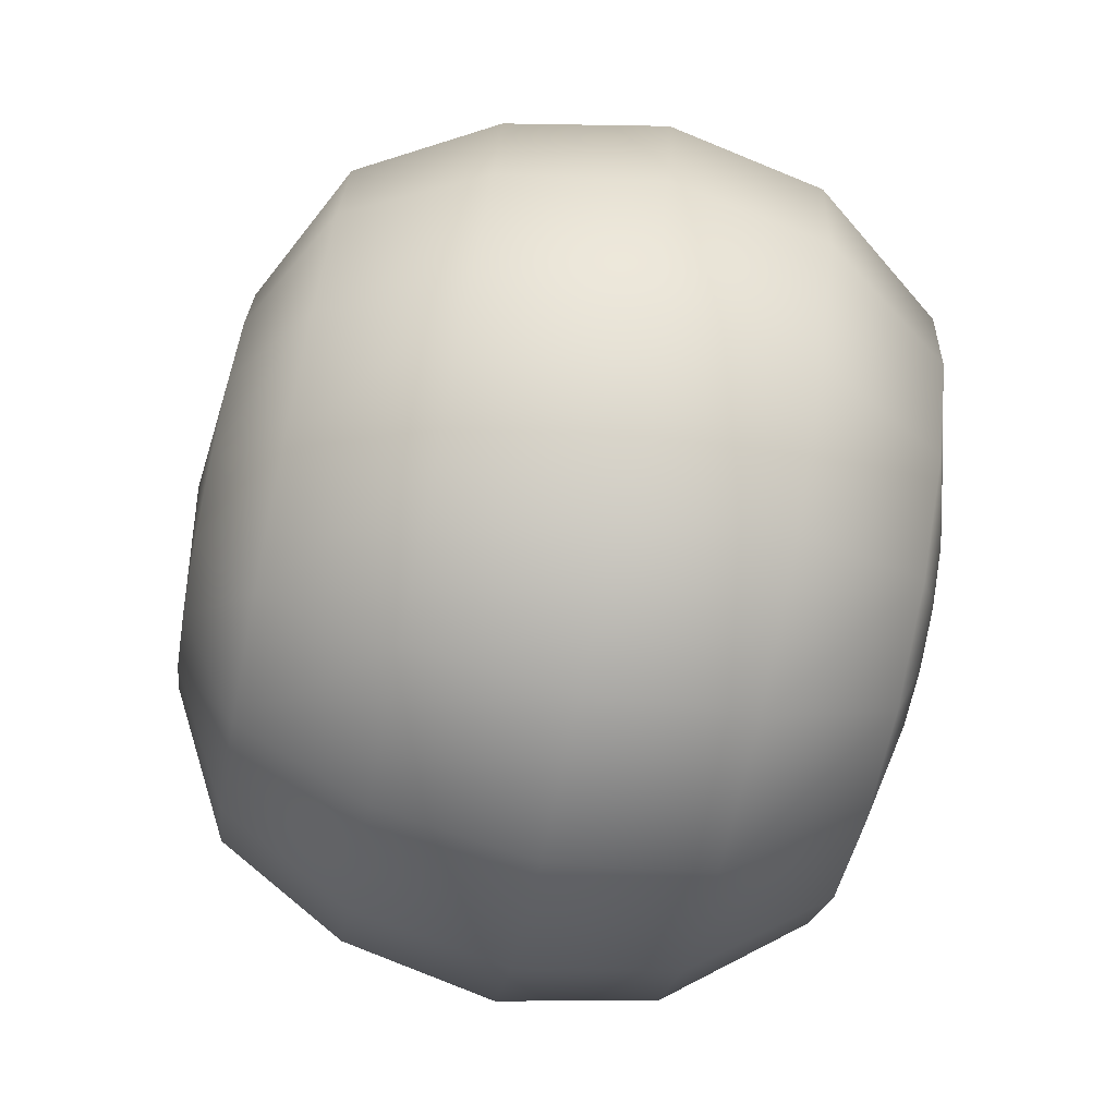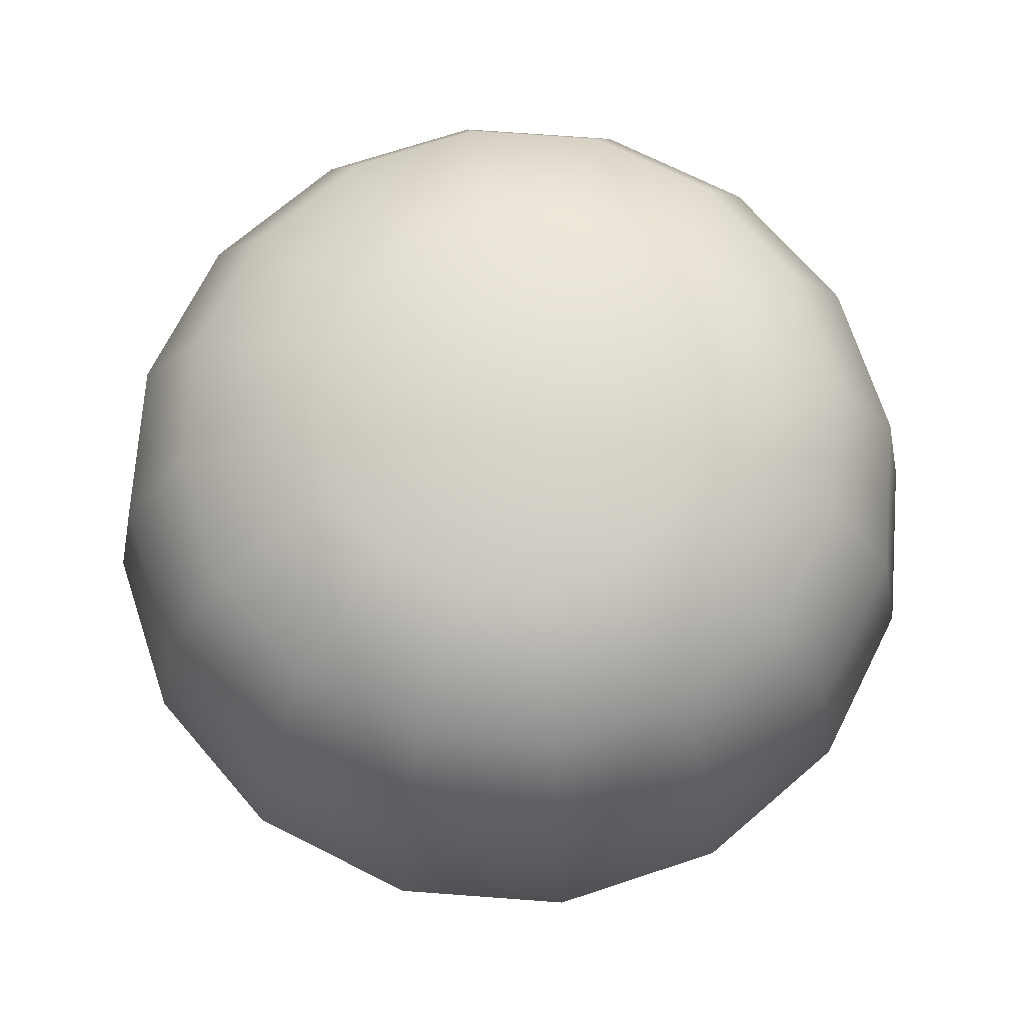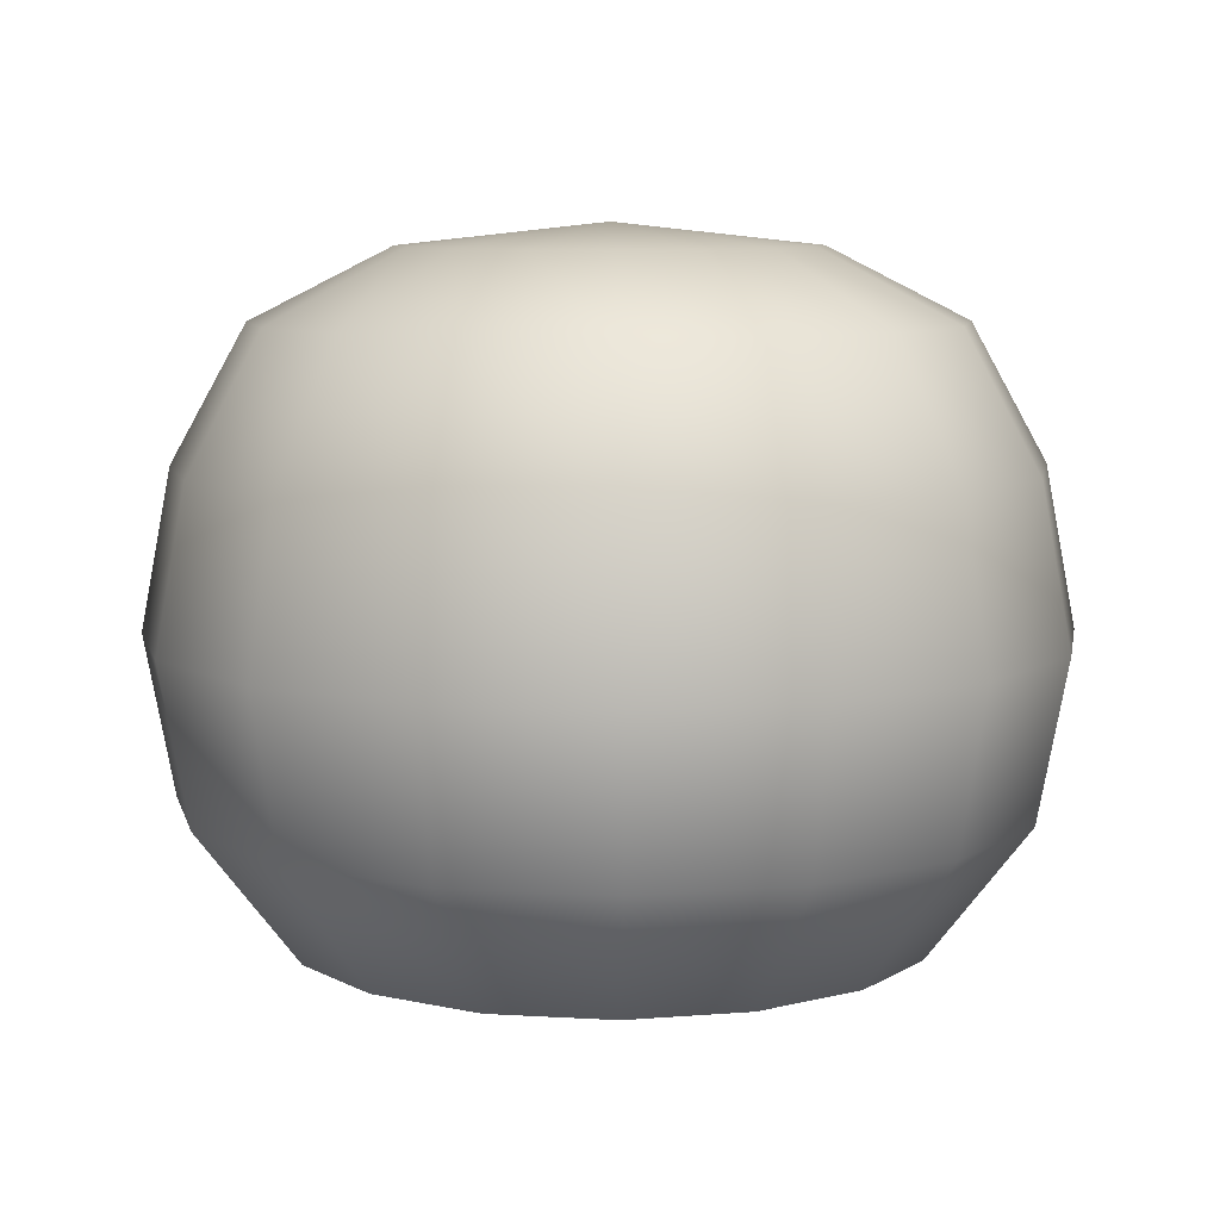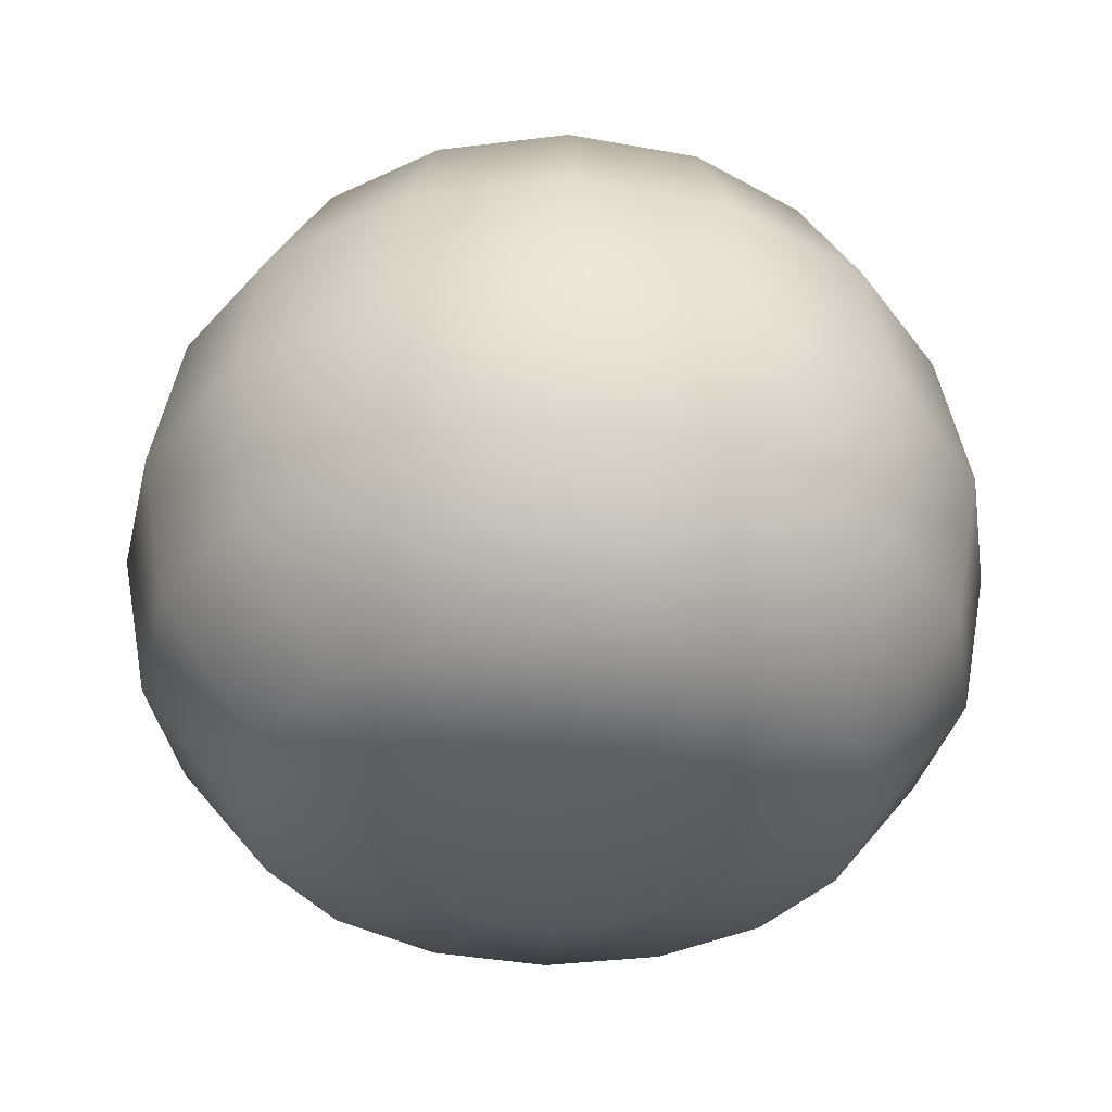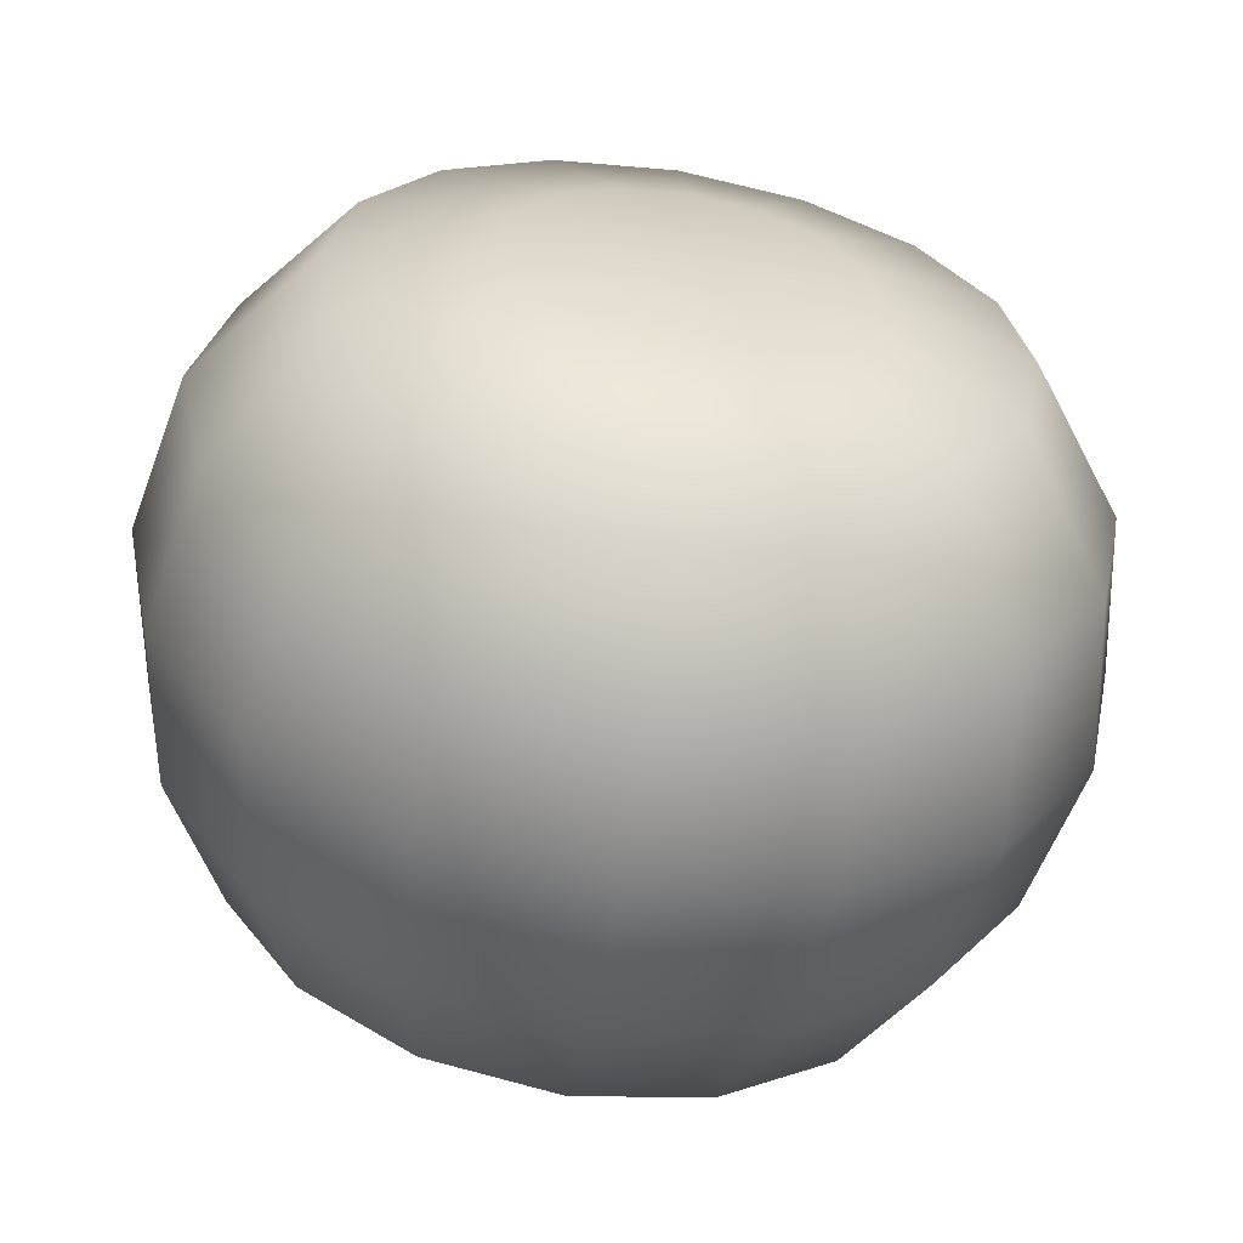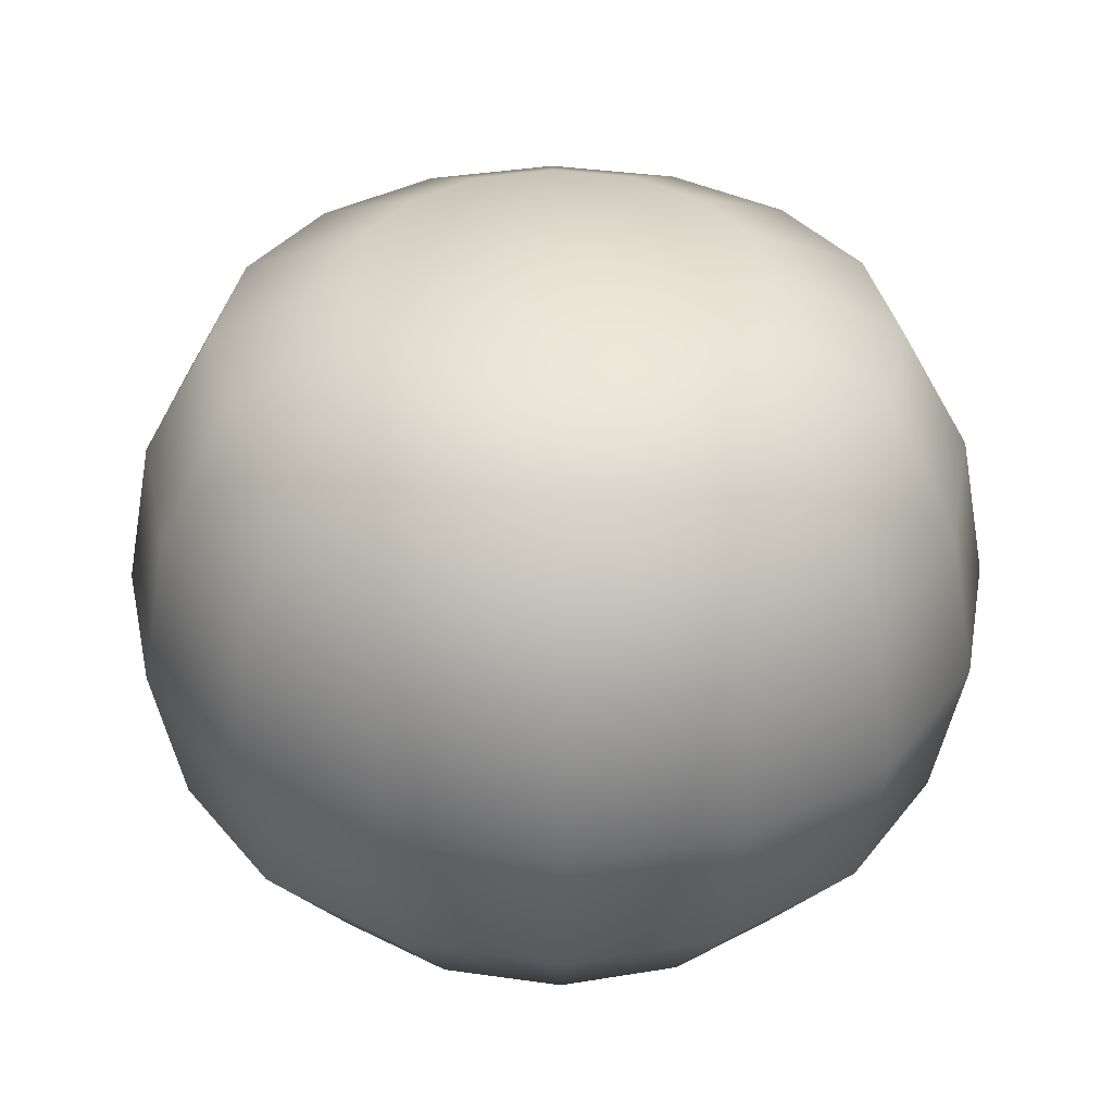
<metadata>
{"format":"obj","ext":"obj","renderer":"f3d","projection":"perspective","resolution":1024,"background":"white","views":[{"elev":-75.6,"azim":-101.5,"up":"+Z"},{"elev":70.8,"azim":-74.5,"up":"+Y"},{"elev":8.0,"azim":155.9,"up":"+Y"},{"elev":-36.5,"azim":42.9,"up":"+Y"},{"elev":-59.7,"azim":-9.7,"up":"+Z"},{"elev":36.8,"azim":134.2,"up":"+Y"}]}
</metadata>
<code>
v -3209 -4281 -3209 1 1 1
v -2317 -4866 -0.004035 1 1 1
v -886.5 -4866 2140 1 1 1
v 1638 -4866 1638 1 1 1
v 2140 -4866 886.5 1 1 1
v 0 -5056 -0.004119 1 1 1
v 2317 -4866 -0.003411 1 1 1
v 2140 -4866 -886.5 1 1 1
v 1638 -4866 -1638 1 1 1
v 886.5 -4866 -2140 1 1 1
v -4193 -4281 -1737 1 1 1
v -4538 -4281 -0.003685 1 1 1
v -2140 -4866 886.5 1 1 1
v -1638 -4866 1638 1 1 1
v -3209 -4281 3209 1 1 1
v 0.0001 -4866 2317 1 1 1
v 0.000525 -4281 4538 1 1 1
v 3209 -4281 3209 1 1 1
v 4193 -4281 1737 1 1 1
v 4538 -4281 -0.002404 1 1 1
v 4193 -4281 -1737 1 1 1
v 3209 -4281 -3209 1 1 1
v 1737 -4281 -4193 1 1 1
v 0.000256 -4866 -2317 1 1 1
v -1737 -4281 -4193 1 1 1
v -2140 -4866 -886.5 1 1 1
v -886.5 -4866 -2140 1 1 1
v -1638 -4866 -1638 1 1 1
v 886.5 -4866 2140 1 1 1
v 6477 -0 0.001544 1 1 1
v 6040 -2317 -0.000446 1 1 1
v 5984 -0.002189 2479 1 1 1
v 5580 -2317 2311 1 1 1
v 4580 -0.003703 4580 1 1 1
v 4271 -2317 4271 1 1 1
v -2479 -0.004878 5984 1 1 1
v -2311 -2317 5580 1 1 1
v -4580 -0.003703 4580 1 1 1
v -5580 -2317 2311 1 1 1
v -6477 0 -0.000115 1 1 1
v -6040 -2317 -0.001461 1 1 1
v -5580 -2317 -2311 1 1 1
v -4580 0.003703 -4580 1 1 1
v -4271 -2317 -4271 1 1 1
v 0.000877 0.005118 -6477 1 1 1
v 0.000528 -2317 -6040 1 1 1
v 4580 0.003703 -4580 1 1 1
v 4271 -2317 -4271 1 1 1
v 5580 -2317 -2311 1 1 1
v 2311 -2317 -5580 1 1 1
v 0.000561 -4281 -4538 1 1 1
v -2311 -2317 -5580 1 1 1
v -4193 -4281 1737 1 1 1
v -4271 -2317 4271 1 1 1
v -1737 -4281 4193 1 1 1
v 0.001163 -2317 6040 1 1 1
v 1737 -4281 4193 1 1 1
v 2311 -2317 5580 1 1 1
v 5984 0.002189 -2479 1 1 1
v 5584 2317 -2313 1 1 1
v 2479 0.004878 -5984 1 1 1
v 0.000528 2317 -6044 1 1 1
v -2479 0.004878 -5984 1 1 1
v -2313 2317 -5584 1 1 1
v -5984 0.002189 -2479 1 1 1
v -5984 -0.002189 2479 1 1 1
v -5584 2317 2313 1 1 1
v -4274 2317 4274 1 1 1
v -2313 2317 5584 1 1 1
v 0.000615 -0.005118 6477 1 1 1
v 0.001164 2317 6044 1 1 1
v 2479 -0.004878 5984 1 1 1
v 4274 2317 4274 1 1 1
v 6044 2317 0.003327 1 1 1
v 4587 4281 -1900 1 1 1
v 4274 2317 -4274 1 1 1
v 2313 2317 -5584 1 1 1
v -1900 4281 -4587 1 1 1
v -4274 2317 -4274 1 1 1
v -5584 2317 -2313 1 1 1
v -4587 4281 -1900 1 1 1
v -6044 2317 0.002312 1 1 1
v -1900 4281 4587 1 1 1
v 0.000806 4281 4965 1 1 1
v 2313 2317 5584 1 1 1
v 1900 4281 4587 1 1 1
v 5584 2317 2313 1 1 1
v 0 5633 0.00459 1 1 1
v 0.000307 5313 -2942 1 1 1
v -2942 5313 0.004454 1 1 1
v -4587 4281 1900 1 1 1
v -3511 4281 3511 1 1 1
v 1126 5313 2718 1 1 1
v 0.000668 5313 2942 1 1 1
v 1126 5313 -2718 1 1 1
v 2080 5313 -2080 1 1 1
v 2718 5313 -1126 1 1 1
v -2718 5313 -1126 1 1 1
v -1126 5313 -2718 1 1 1
v -4965 4281 0.003501 1 1 1
v -2080 5313 -2080 1 1 1
v -3511 4281 -3511 1 1 1
v 0.00058 4281 -4965 1 1 1
v 1900 4281 -4587 1 1 1
v 3511 4281 -3511 1 1 1
v 4965 4281 0.00467 1 1 1
v 4587 4281 1900 1 1 1
v 3511 4281 3511 1 1 1
v -1126 5313 2718 1 1 1
v -2080 5313 2080 1 1 1
v -2718 5313 1126 1 1 1
v 2942 5313 0.00503 1 1 1
v 2718 5313 1126 1 1 1
v 2080 5313 2080 1 1 1
f 6 24 27
f 11 26 1
f 2 13 6
f 13 14 6
f 6 14 3
f 4 5 6
f 5 7 6
f 6 7 8
f 8 9 6
f 9 10 6
f 6 10 24
f 26 11 2
f 11 12 2
f 2 12 13
f 12 53 13
f 13 53 14
f 53 15 14
f 14 15 3
f 15 55 3
f 3 55 16
f 55 17 16
f 16 17 29
f 17 57 29
f 29 57 4
f 57 18 4
f 4 18 5
f 18 19 5
f 5 19 7
f 19 20 7
f 7 20 8
f 20 21 8
f 8 21 9
f 21 22 9
f 9 22 10
f 22 23 10
f 10 23 24
f 23 51 24
f 24 51 27
f 51 25 27
f 27 25 28
f 25 1 28
f 28 1 26
f 27 28 6
f 28 26 6
f 6 26 2
f 3 16 6
f 16 29 6
f 6 29 4
f 59 49 30
f 49 31 30
f 30 31 32
f 31 33 32
f 32 33 34
f 33 35 34
f 34 35 72
f 35 58 72
f 72 58 70
f 58 56 70
f 70 56 36
f 56 37 36
f 36 37 38
f 37 54 38
f 38 54 66
f 54 39 66
f 66 39 40
f 39 41 40
f 40 41 65
f 41 42 65
f 65 42 43
f 42 44 43
f 43 44 63
f 44 52 63
f 63 52 45
f 52 46 45
f 45 46 61
f 46 50 61
f 61 50 47
f 50 48 47
f 47 48 59
f 48 49 59
f 21 49 22
f 49 48 22
f 22 48 23
f 48 50 23
f 23 50 51
f 50 46 51
f 51 46 25
f 46 52 25
f 25 52 1
f 52 44 1
f 1 44 11
f 44 42 11
f 11 42 12
f 42 41 12
f 12 41 53
f 41 39 53
f 53 39 15
f 39 54 15
f 15 54 55
f 54 37 55
f 55 37 17
f 37 56 17
f 17 56 57
f 56 58 57
f 57 58 18
f 58 35 18
f 18 35 19
f 35 33 19
f 19 33 20
f 33 31 20
f 20 31 21
f 31 49 21
f 59 60 47
f 60 76 47
f 47 76 61
f 76 77 61
f 61 77 45
f 77 62 45
f 45 62 63
f 62 64 63
f 63 64 43
f 64 79 43
f 43 79 65
f 79 80 65
f 65 80 40
f 80 82 40
f 40 82 66
f 82 67 66
f 66 67 38
f 67 68 38
f 38 68 36
f 68 69 36
f 36 69 70
f 69 71 70
f 70 71 72
f 71 85 72
f 72 85 34
f 85 73 34
f 34 73 32
f 73 87 32
f 32 87 30
f 87 74 30
f 30 74 59
f 74 60 59
f 60 75 76
f 75 105 76
f 76 105 77
f 105 104 77
f 77 104 62
f 104 103 62
f 62 103 64
f 103 78 64
f 64 78 79
f 78 102 79
f 79 102 80
f 102 81 80
f 80 81 82
f 81 100 82
f 82 100 67
f 100 91 67
f 67 91 68
f 91 92 68
f 68 92 69
f 92 83 69
f 69 83 71
f 83 84 71
f 71 84 85
f 84 86 85
f 85 86 73
f 86 108 73
f 73 108 87
f 108 107 87
f 87 107 74
f 107 106 74
f 74 106 60
f 106 75 60
f 88 97 112
f 88 99 89
f 88 111 90
f 91 111 92
f 88 93 94
f 89 95 88
f 95 96 88
f 88 96 97
f 90 98 88
f 98 101 88
f 88 101 99
f 111 91 90
f 91 100 90
f 90 100 98
f 100 81 98
f 98 81 101
f 81 102 101
f 101 102 99
f 102 78 99
f 99 78 89
f 78 103 89
f 89 103 95
f 103 104 95
f 95 104 96
f 104 105 96
f 96 105 97
f 105 75 97
f 97 75 112
f 75 106 112
f 112 106 113
f 106 107 113
f 113 107 114
f 107 108 114
f 114 108 93
f 108 86 93
f 93 86 94
f 86 84 94
f 94 84 109
f 84 83 109
f 109 83 110
f 83 92 110
f 110 92 111
f 94 109 88
f 109 110 88
f 88 110 111
f 112 113 88
f 113 114 88
f 88 114 93

</code>
